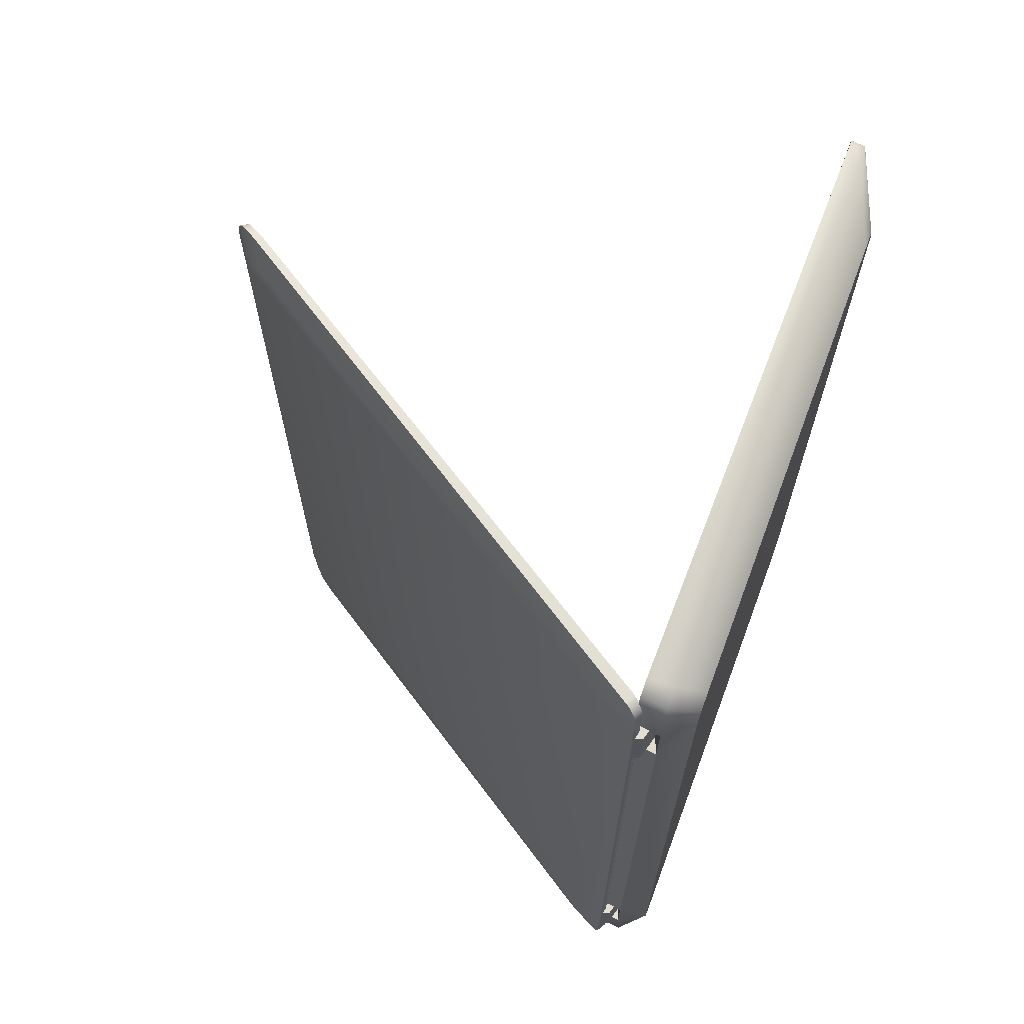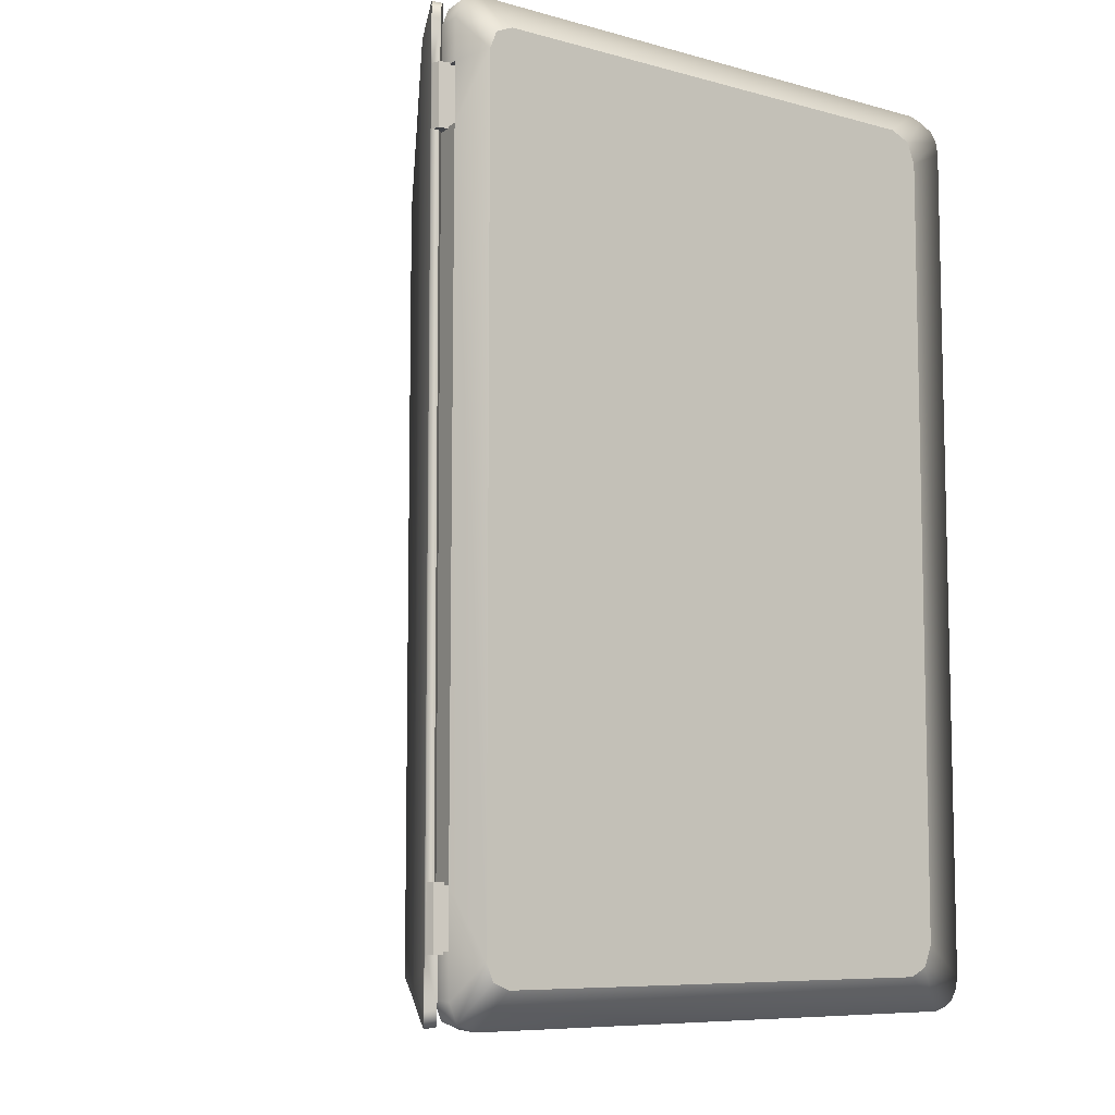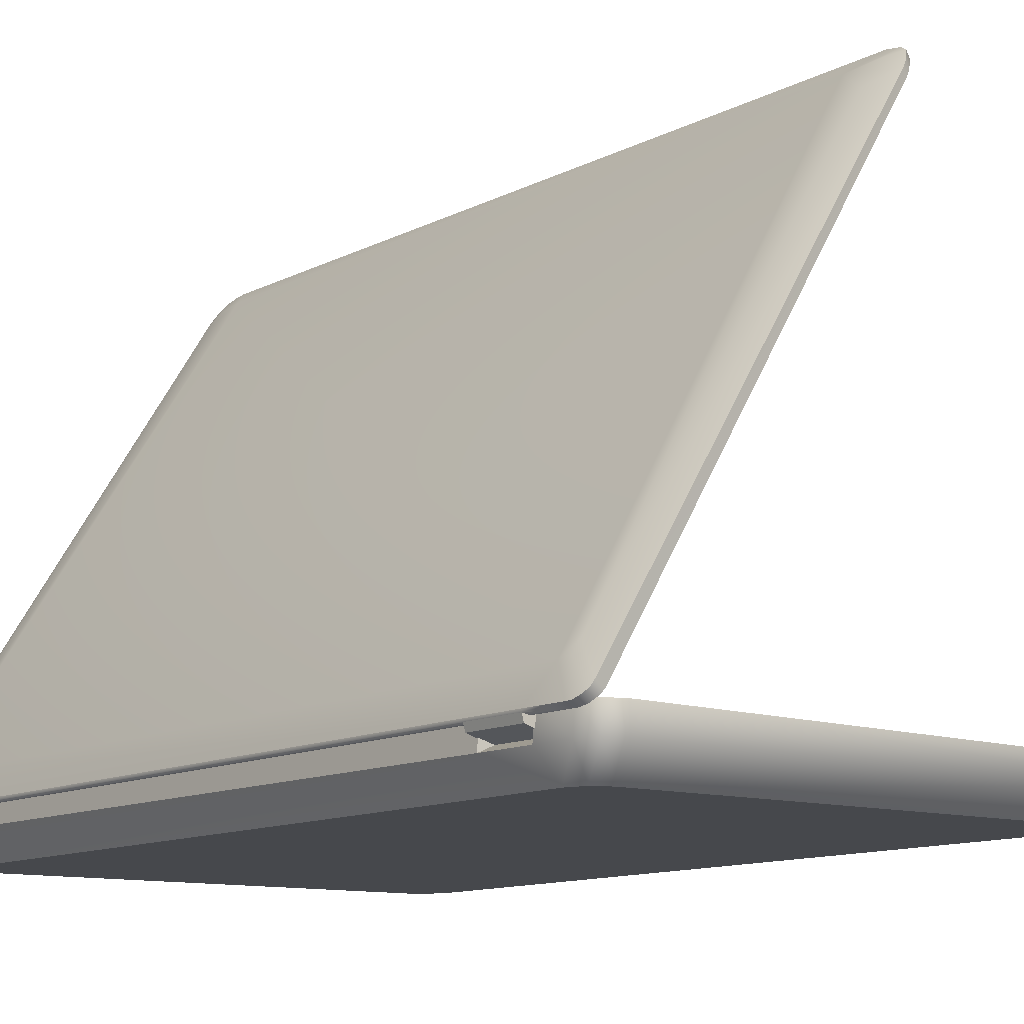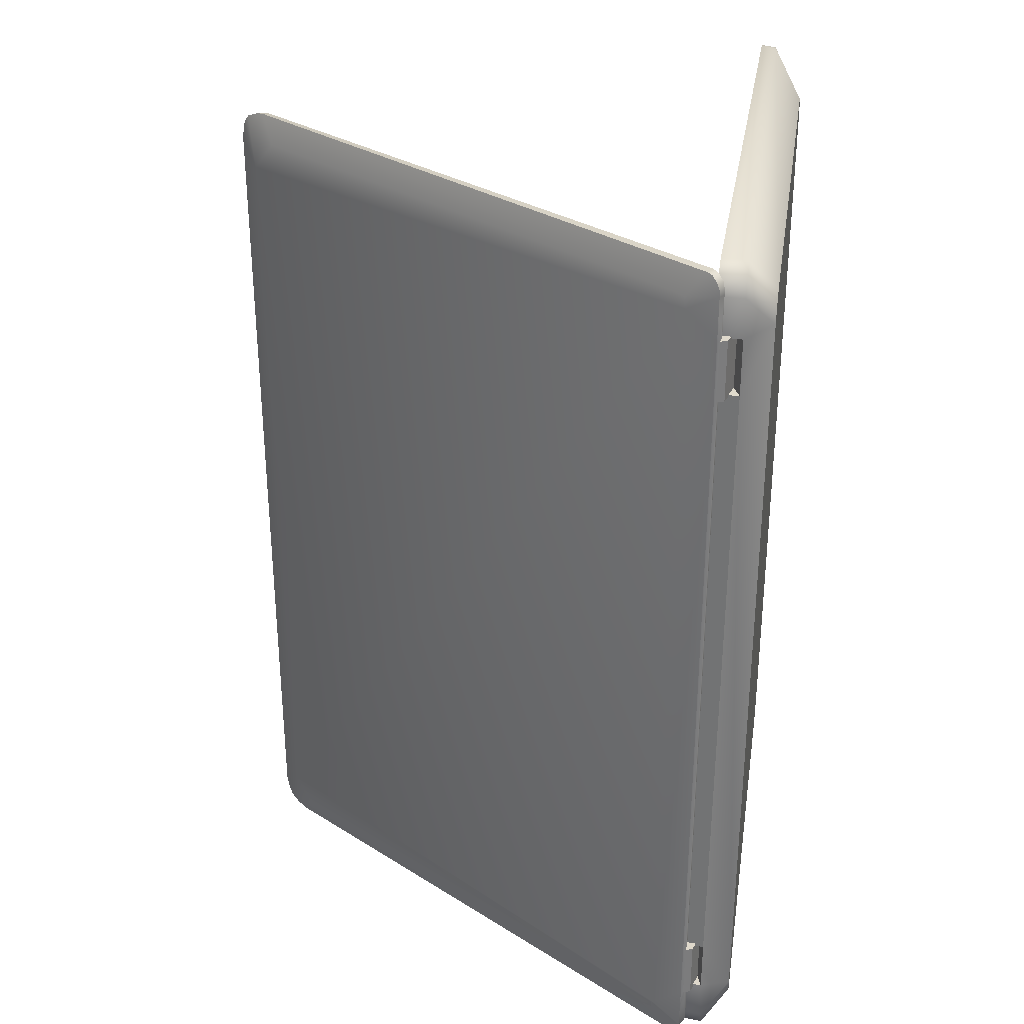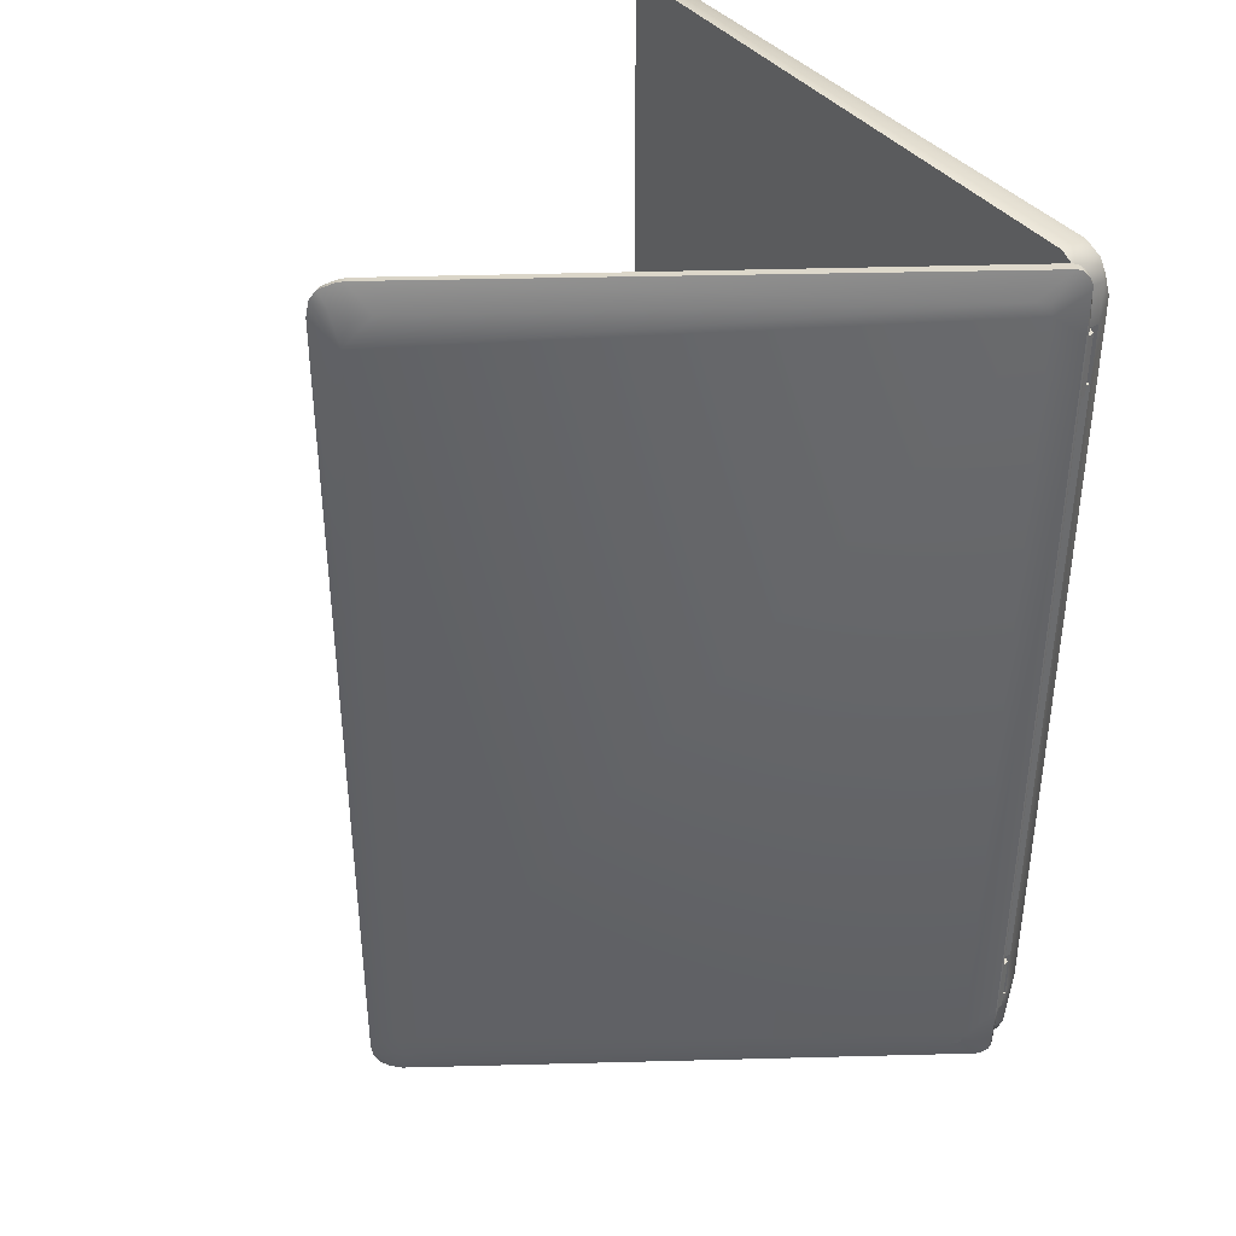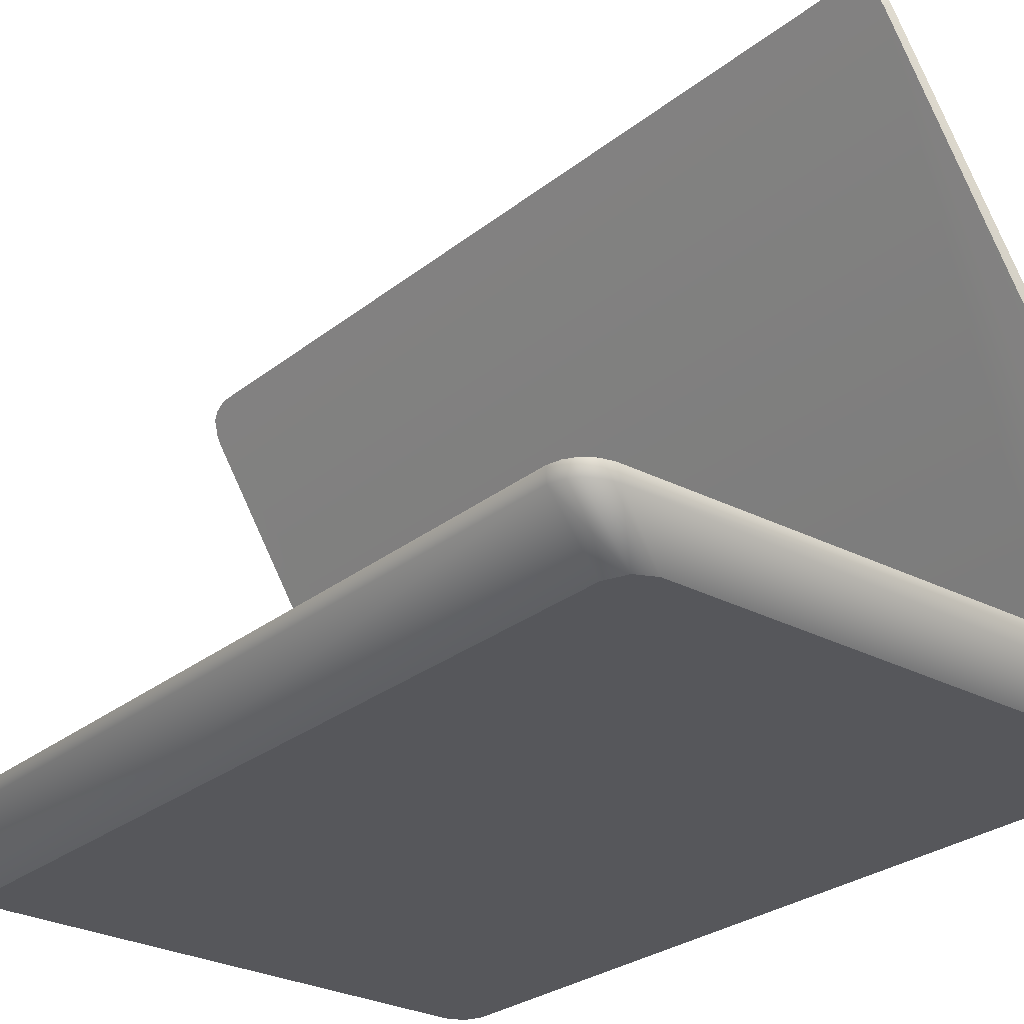
<metadata>
{"format":"obj","ext":"obj","renderer":"f3d","projection":"perspective","resolution":1024,"background":"white","views":[{"elev":67.4,"azim":-68.9,"up":"+Z"},{"elev":-7.9,"azim":-36.6,"up":"+Z"},{"elev":-11.9,"azim":-39.5,"up":"+Y"},{"elev":31.6,"azim":-80.7,"up":"+Z"},{"elev":39.1,"azim":-124.0,"up":"+Z"},{"elev":-26.7,"azim":141.0,"up":"+Y"}]}
</metadata>
<code>
o Lowpoly_Notebook_Cube.001
v -0.1928 0.2132 -1.546
v -0.2594 0.04796 -1.185
v -0.2237 0.1659 -1.506
v 0.839 1.859 -1.439
v 0.788 1.778 -1.551
v -0.218 0.1731 -1.535
v 0.8603 1.834 -1.632
v 0.879 1.812 -1.626
v -0.2348 0.04379 -1.185
v 0.9154 1.923 -1.515
v -0.2303 0.103 -1.628
v 0.8262 1.839 -1.523
v -0.224 0.0371 -1.403
v -0.2497 0.02204 -1.403
v 0.8717 1.803 1.625
v -0.2594 0.05675 1.185
v -0.1929 0.2113 1.538
v -0.2237 0.1659 1.492
v 0.788 1.778 1.537
v -0.2178 0.17 1.533
v 0.839 1.859 1.425
v -0.2335 0.04292 1.555
v 0.9361 1.906 1.511
v 0.9151 1.923 1.515
v -0.2594 0.05674 1.403
v 0.8262 1.839 1.509
v -0.2335 0.04289 1.403
v -0.2516 0.02319 1.403
v 0.9313 1.897 -1.555
v 0.9201 1.879 -1.598
v 0.8767 1.886 -1.565
v 0.927 1.892 1.566
v 0.8882 1.829 1.62
v 0.9109 1.912 1.571
v 0.8634 1.878 1.547
v -0.21 0.0676 1.62
v -0.2077 0.06529 -1.614
v -0.243 0.08489 -1.62
v -0.2594 0.04796 -1.403
v -0.2594 0.05675 -1.185
v -0.2594 0.05675 -1.403
v -0.2593 0.05871 -1.574
v -0.2356 0.04423 1.185
v -0.2244 0.03726 -1.568
v -0.2594 0.04796 1.185
v -0.1948 0.08338 -1.622
v -0.1979 0.07873 -1.185
v -0.1402 0.01039 -1.185
v -0.1403 0.0104 -1.403
v -0.1979 0.07869 -1.403
v -0.2497 0.02204 -1.185
v -0.1556 -0.00402 -1.185
v -0.1556 -0.004024 -1.403
v -0.1959 0.08396 1.625
v -0.2594 0.05674 1.559
v -0.2594 0.04796 1.403
v -0.1987 0.07916 1.185
v -0.1402 0.01039 1.185
v 0.854 1.824 1.629
v -0.2303 0.103 1.629
v -0.1403 0.0104 1.403
v -0.1988 0.0792 1.403
v -0.2516 0.02319 1.185
v -0.1556 -0.004021 1.185
v -0.1556 -0.004025 1.403
v 0.9373 1.906 -1.515
v 0.9136 1.917 -1.555
v 0.9026 1.899 -1.598
v 0.8813 1.867 -1.621
v 0.8998 1.846 -1.621
v 0.8707 1.85 1.624
v 0.8974 1.893 1.603
v 0.9147 1.872 1.598
v -0.2521 0.06706 1.602
v -0.258 0.05735 1.578
v -0.2407 0.08437 1.624
v -0.2316 0.04323 1.574
v -0.2259 0.04975 1.6
v -0.2542 0.06815 -1.605
v -0.2582 0.06064 -1.587
v -0.2188 0.0485 -1.599
v -0.2228 0.04098 -1.581
v -0.218 0.1731 -1.535
v -0.2594 0.04796 -1.185
v -0.2594 0.04796 -1.185
v -0.2348 0.04379 -1.185
v -0.2348 0.04379 -1.185
v 0.8603 1.834 -1.632
v -0.2303 0.103 -1.628
v 0.879 1.812 -1.626
v -0.1948 0.08338 -1.622
v -0.2594 0.05675 1.185
v -0.2594 0.05674 1.403
v -0.2335 0.04289 1.403
v -0.2335 0.04289 1.403
v -0.2335 0.04292 1.555
v -0.2516 0.02319 1.403
v -0.2516 0.02319 1.403
v -0.2594 0.04796 1.403
v -0.2594 0.04796 1.403
v -0.2594 0.04796 1.185
v -0.2594 0.04796 1.185
v -0.2356 0.04423 1.185
v -0.2356 0.04423 1.185
v -0.1987 0.07916 1.185
v -0.1987 0.07916 1.185
v 0.9313 1.897 -1.555
v 0.9201 1.879 -1.598
v 0.9373 1.906 -1.515
v 0.927 1.892 1.566
v 0.9361 1.906 1.511
v 0.8882 1.829 1.62
v 0.8717 1.803 1.625
v -0.2303 0.103 1.629
v -0.2407 0.08437 1.624
v -0.2594 0.05675 -1.403
v -0.2593 0.05871 -1.574
v -0.2497 0.02204 -1.185
v -0.2497 0.02204 -1.185
v -0.1556 -0.00402 -1.185
v -0.1556 -0.00402 -1.185
v -0.1402 0.01039 -1.185
v -0.1402 0.01039 -1.185
v -0.1403 0.0104 -1.403
v -0.1403 0.0104 -1.403
v -0.1959 0.08396 1.625
v -0.2594 0.05674 1.559
v -0.1403 0.0104 1.403
v -0.1403 0.0104 1.403
v -0.1556 -0.004025 1.403
v -0.1556 -0.004025 1.403
v -0.1402 0.01039 1.185
v -0.1402 0.01039 1.185
v 0.9136 1.917 -1.555
v 0.9026 1.899 -1.598
v 0.8813 1.867 -1.621
v 0.8707 1.85 1.624
v 0.8974 1.893 1.603
v -0.2521 0.06706 1.602
v -0.258 0.05735 1.578
v -0.21 0.0676 1.62
v -0.2582 0.06064 -1.587
v -0.2542 0.06815 -1.605
v -0.2077 0.06529 -1.614
v -0.2188 0.0485 -1.599
v -0.2228 0.04098 -1.581
v -0.2594 0.04796 -1.403
v -0.2594 0.04796 -1.403
v -0.2594 0.05675 -1.185
v -0.224 0.0371 -1.403
v -0.224 0.0371 -1.403
v -0.224 0.0371 -1.403
v -0.2244 0.03726 -1.568
v -0.1979 0.07873 -1.185
v -0.1979 0.07873 -1.185
v -0.1979 0.07873 -1.185
v -0.1979 0.07869 -1.403
v -0.1979 0.07869 -1.403
v -0.1979 0.07869 -1.403
v -0.2497 0.02204 -1.403
v -0.2497 0.02204 -1.403
v -0.1556 -0.004024 -1.403
v -0.1556 -0.004024 -1.403
v 0.854 1.824 1.629
v -0.1988 0.0792 1.403
v -0.1988 0.0792 1.403
v -0.2516 0.02319 1.185
v -0.2516 0.02319 1.185
v -0.1556 -0.004021 1.185
v -0.1556 -0.004021 1.185
v 0.9151 1.923 1.515
v 0.9154 1.923 -1.515
v 0.8998 1.846 -1.621
v 0.9109 1.912 1.571
v 0.9147 1.872 1.598
v -0.2316 0.04323 1.574
v -0.2259 0.04975 1.6
v -0.243 0.08489 -1.62
v 1.742 -0.1023 1.405
v 1.711 -0.1026 -1.478
v 1.966 0.06913 1.597
v -0.06742 -0.1201 1.512
v 1.995 0.02122 1.52
v 1.958 0.01898 1.6
v 1.841 0.007722 1.635
v 1.997 0.0211 -1.518
v 1.966 0.01886 -1.599
v 1.878 0.01534 -1.638
v -0.2218 -0.02365 1.542
v -0.1946 -0.02365 1.608
v -0.1289 -0.02365 1.635
v -0.1289 -0.02365 -1.636
v -0.1946 -0.02365 -1.609
v -0.2218 -0.02365 -1.543
v 1.966 0.06988 -1.599
v 1.636 -0.1034 1.512
v 1.648 -0.1032 -1.509
v -0.06742 -0.1201 -1.509
v -0.1286 -0.1207 -1.483
v -0.1285 0.0677 1.63
v 2 0.06978 -1.519
v 1.984 0.01921 1.563
v 1.901 0.01307 1.621
v 1.988 0.01977 -1.561
v 1.925 0.01723 -1.625
v 1.927 0.06664 1.618
v 1.99 0.06983 -1.561
v -0.1041 0.02586 -1.195
v -0.2137 0.07081 -1.393
v -0.2212 -0.01621 -1.195
v -0.2137 0.06819 1.19
v -0.0933 0.07055 -1.195
v -0.2218 -0.02365 1.193
v -0.2218 -0.02365 1.398
v 1.886 0.06665 1.63
v 1.929 0.06992 -1.622
v -0.1286 -0.1207 1.487
v -0.2137 0.07096 -1.539
v -0.1865 0.07101 -1.605
v 2 0.0667 1.517
v 1.711 -0.1026 1.481
v 1.742 -0.1023 -1.402
v -0.154 -0.1209 -1.421
v -0.154 -0.1209 1.424
v -0.1865 0.06776 1.603
v -0.2137 0.06784 1.537
v -0.1207 0.071 -1.632
v 1.99 0.06825 1.56
v 1.886 0.06996 -1.632
v -0.2137 0.06799 1.393
v -0.2212 -0.01621 -1.393
v -0.09873 0.06813 1.196
v -0.1096 0.02586 1.196
v -0.2137 0.07061 -1.195
v -0.0933 0.07075 -1.393
v -0.1043 0.02586 1.396
v -0.09347 0.06792 1.396
v -0.1041 0.02586 -1.393
v -0.06742 -0.1201 -1.509
v 1.648 -0.1032 -1.509
v -0.2137 0.07096 -1.539
v -0.1865 0.07101 -1.605
v -0.1286 -0.1207 -1.483
v -0.154 -0.1209 -1.421
v -0.154 -0.1209 1.424
v 1.99 0.06983 -1.561
v 2 0.06978 -1.519
v -0.2137 0.07081 -1.393
v -0.2137 0.07081 -1.393
v 1.927 0.06664 1.618
v 1.966 0.06913 1.597
v 1.966 0.06988 -1.599
v -0.1041 0.02586 -1.195
v -0.1041 0.02586 -1.195
v -0.0933 0.07055 -1.195
v -0.0933 0.07055 -1.195
v -0.2137 0.06819 1.19
v -0.2137 0.06819 1.19
v -0.2137 0.07061 -1.195
v -0.2137 0.07061 -1.195
v -0.09347 0.06792 1.396
v -0.09347 0.06792 1.396
v -0.2137 0.06799 1.393
v -0.2137 0.06799 1.393
v -0.09873 0.06813 1.196
v -0.09873 0.06813 1.196
v -0.1286 -0.1207 1.487
v -0.06742 -0.1201 1.512
v 1.636 -0.1034 1.512
v -0.1865 0.06776 1.603
v -0.2137 0.06784 1.537
v -0.1207 0.071 -1.632
v 1.886 0.06996 -1.632
v 1.929 0.06992 -1.622
v -0.1096 0.02586 1.196
v -0.1096 0.02586 1.196
v -0.1043 0.02586 1.396
v -0.1043 0.02586 1.396
v 1.886 0.06665 1.63
v 1.711 -0.1026 -1.478
v 2 0.0667 1.517
v 1.711 -0.1026 1.481
v 1.742 -0.1023 1.405
v 1.742 -0.1023 -1.402
v 1.99 0.06825 1.56
v -0.1285 0.0677 1.63
v -0.2212 -0.01621 -1.393
v -0.2212 -0.01621 -1.393
v -0.2212 -0.01621 -1.195
v -0.2212 -0.01621 -1.195
v -0.2212 -0.01621 -1.195
v -0.0933 0.07075 -1.393
v -0.0933 0.07075 -1.393
v -0.1041 0.02586 -1.393
v -0.1041 0.02586 -1.393
v -0.2218 -0.02365 1.193
v -0.2218 -0.02365 1.193
v -0.2218 -0.02365 1.193
v -0.2218 -0.02365 1.398
v -0.2218 -0.02365 1.398
f 240 180 243 239
f 184 251 250 203
f 247 186 204 246
f 190 267 268 191
f 246 204 187 252
f 187 280 205
f 280 187 204
f 244 243 180 284
f 286 191 185
f 262 271 285 281
f 272 242 274 273
f 192 188 197 198
f 189 224 267 190
f 252 187 205 216
f 192 198 199 193
f 245 244 284 179
f 280 197 188 205
f 287 248 218 194
f 269 221 203 185
f 183 220 228 202
f 193 199 223 194
f 279 286 185
f 186 183 283 222
f 203 250 279 185
f 216 205 188 229
f 225 190 191 286
f 179 282 217 245
f 207 274 242 241
f 202 228 251 184
f 247 220 183 186
f 186 222 280 204
f 184 221 202
f 221 184 203
f 215 206 270 200
f 181 285 271
f 207 195 274
f 206 181 271 270
f 255 253 290 260
f 182 217 282 196
f 283 183 202 221
f 297 291 223 224
f 224 189 299
f 281 201 292
f 261 278 300 263
f 241 249 292
f 256 281 292
f 281 265 262
f 227 229 188 192
f 266 258 296 276
f 295 293 209 231
f 289 254 294 288
f 212 235 238 208
f 237 232 275 277
f 233 298 214 236
f 262 264 271
f 223 291 287
f 281 256 265
f 194 223 287
f 226 189 190 225
f 189 226 230 299
f 299 297 224
f 227 192 193 219
f 219 193 194 218
f 213 257 259 210
f 234 211 265 256
f 201 207 241 292
f 185 191 268 269
f 157 151 44 46
f 91 89 88 90
f 4 3 18 21
f 5 4 12
f 5 1 4
f 1 3 4
f 19 26 21
f 126 165 113
f 164 19 17
f 20 17 18
f 18 17 21
f 17 19 21
f 108 135 134 107
f 143 145 146 142
f 114 115 141 54
f 96 127 100 94
f 160 162 120 118
f 87 51 121 123
f 86 104 102 84
f 13 125 163 14
f 47 50 152
f 133 169 167 103
f 44 82 81 144 46
f 158 154 122 124
f 161 119 85 147
f 46 8 157
f 148 42 153 150
f 1 5 7
f 11 178 79 83 1
f 12 31 136 7 5
f 97 99 101 168
f 107 134 10 109
f 4 21 24
f 114 54 15 59
f 27 56 28
f 170 131 98 63
f 164 137 35 26 19
f 22 126 36 78 77
f 95 165 126 22
f 49 48 52 53
f 173 90 88 69
f 132 57 166 129
f 113 111 110 73 112
f 55 140 74 20 18
f 27 28 130 128
f 18 25 55
f 20 74 76 60 17
f 60 164 17
f 83 79 80 117 3
f 106 155 8 113
f 3 149 16
f 102 92 40 84
f 67 31 12 4 172
f 92 102 100 93
f 171 23 109 10
f 3 116 149
f 3 117 116
f 148 84 40 41
f 146 153 42 142
f 18 16 25
f 21 26 35 174 24
f 1 6 3
f 155 157 8
f 113 165 106
f 64 58 61 65
f 59 15 33 71
f 167 45 103
f 39 13 14
f 87 2 51
f 13 159 125
f 148 41 42
f 156 87 123
f 11 1 7
f 172 4 24
f 128 62 27
f 127 93 100
f 18 3 16
f 105 133 103
f 43 9 155 106
f 67 68 31
f 68 136 31
f 173 69 135 108
f 8 70 30 29 66
f 137 72 35
f 72 174 35
f 32 34 138 175
f 175 138 71 33
f 171 34 32 23
f 127 96 176 75
f 37 38 89 91
f 38 37 145 143
f 75 176 177 139
f 139 177 141 115
f 111 113 8 66

</code>
